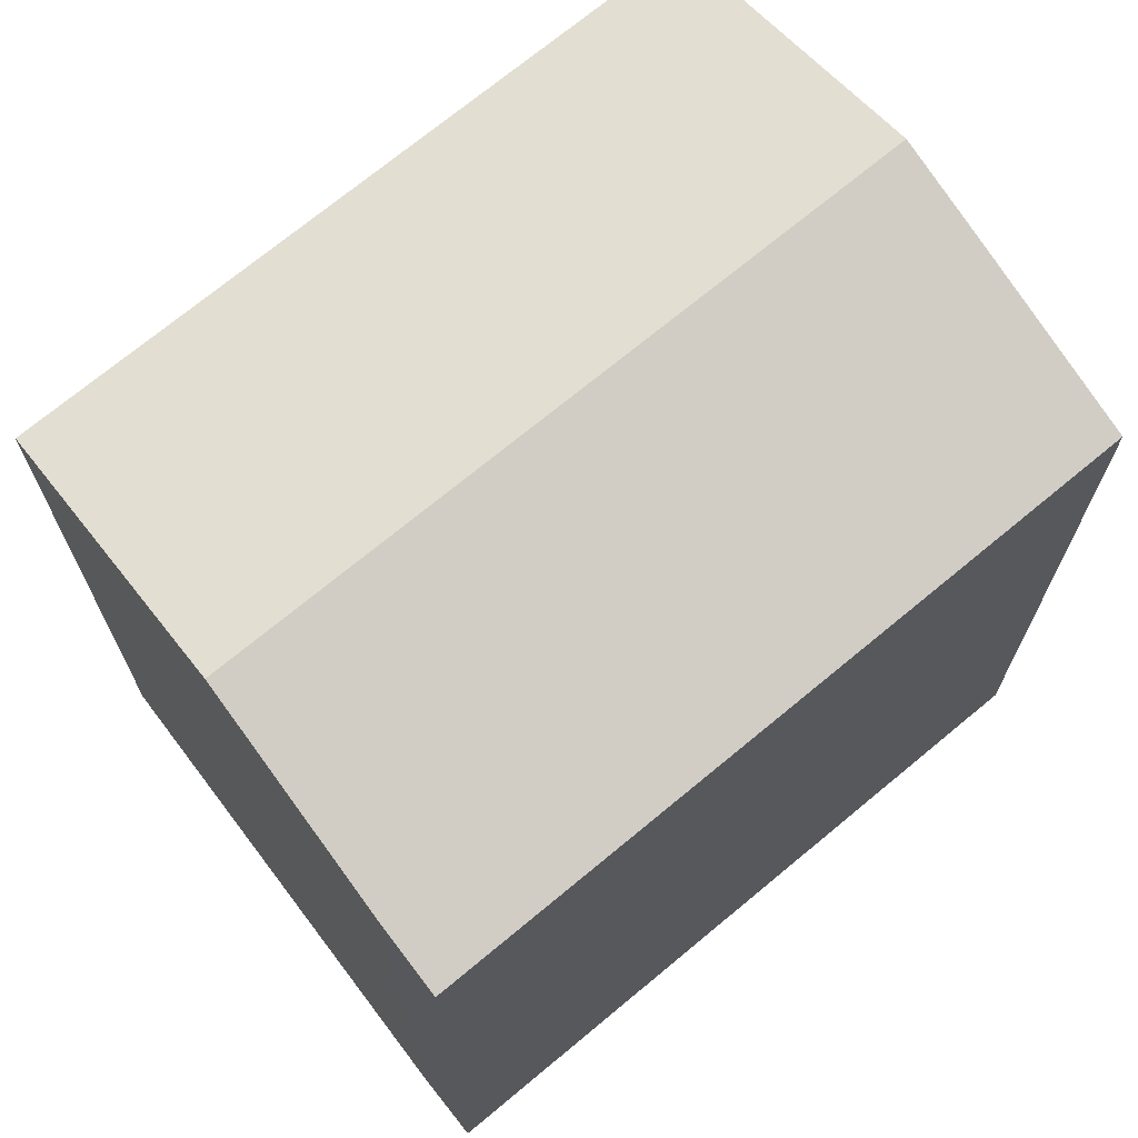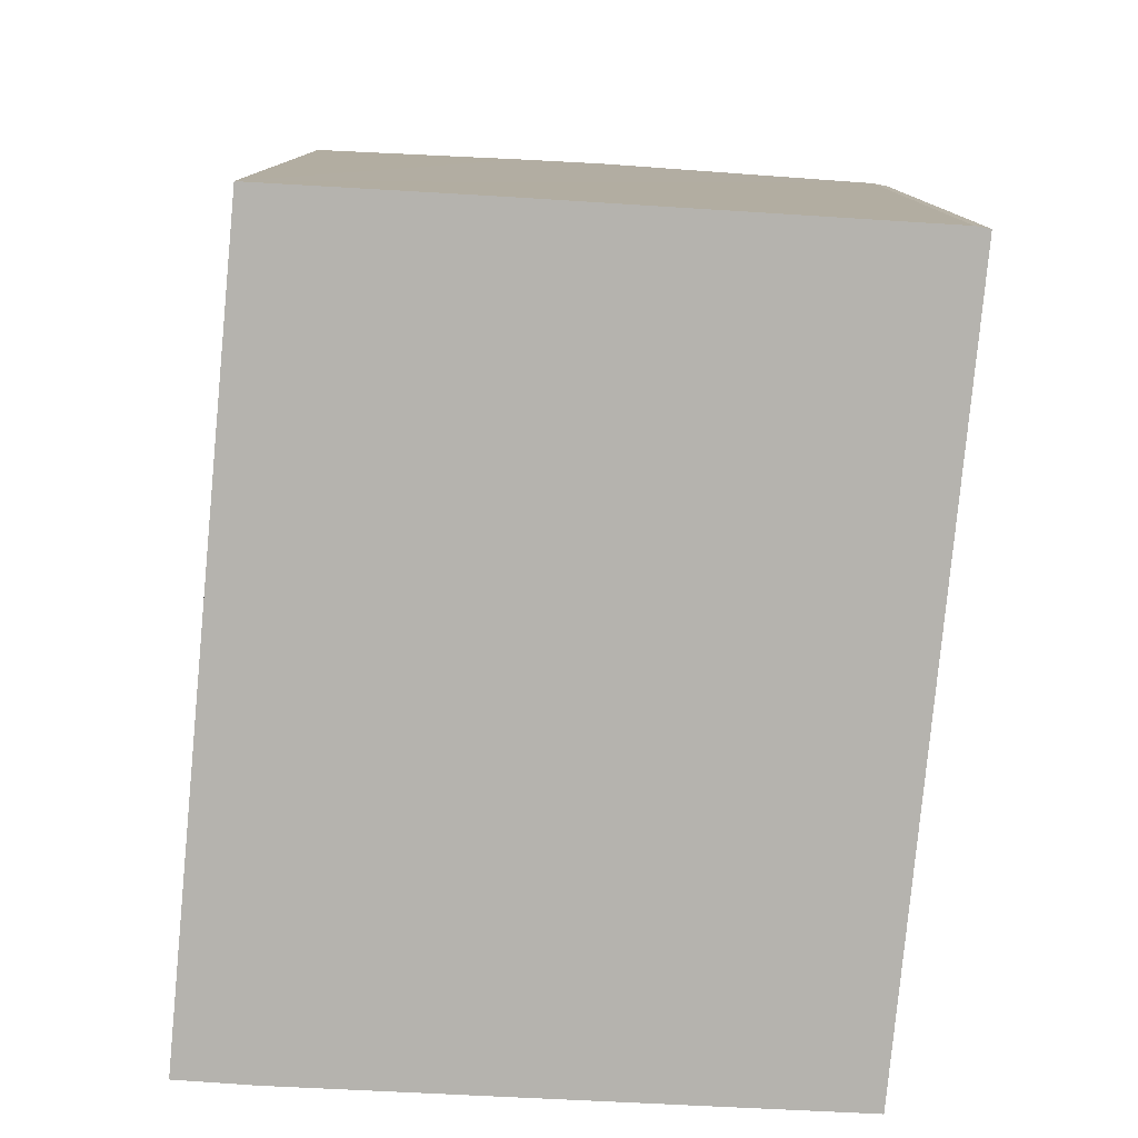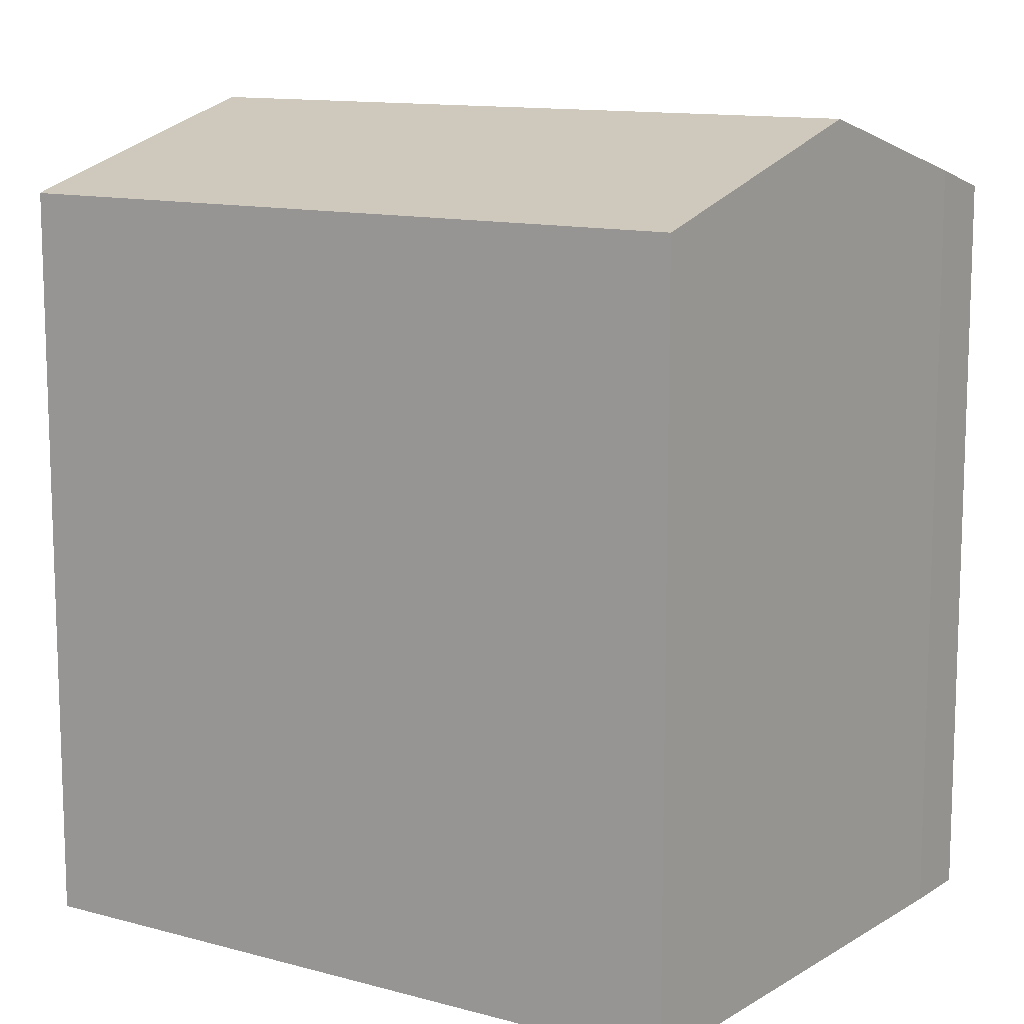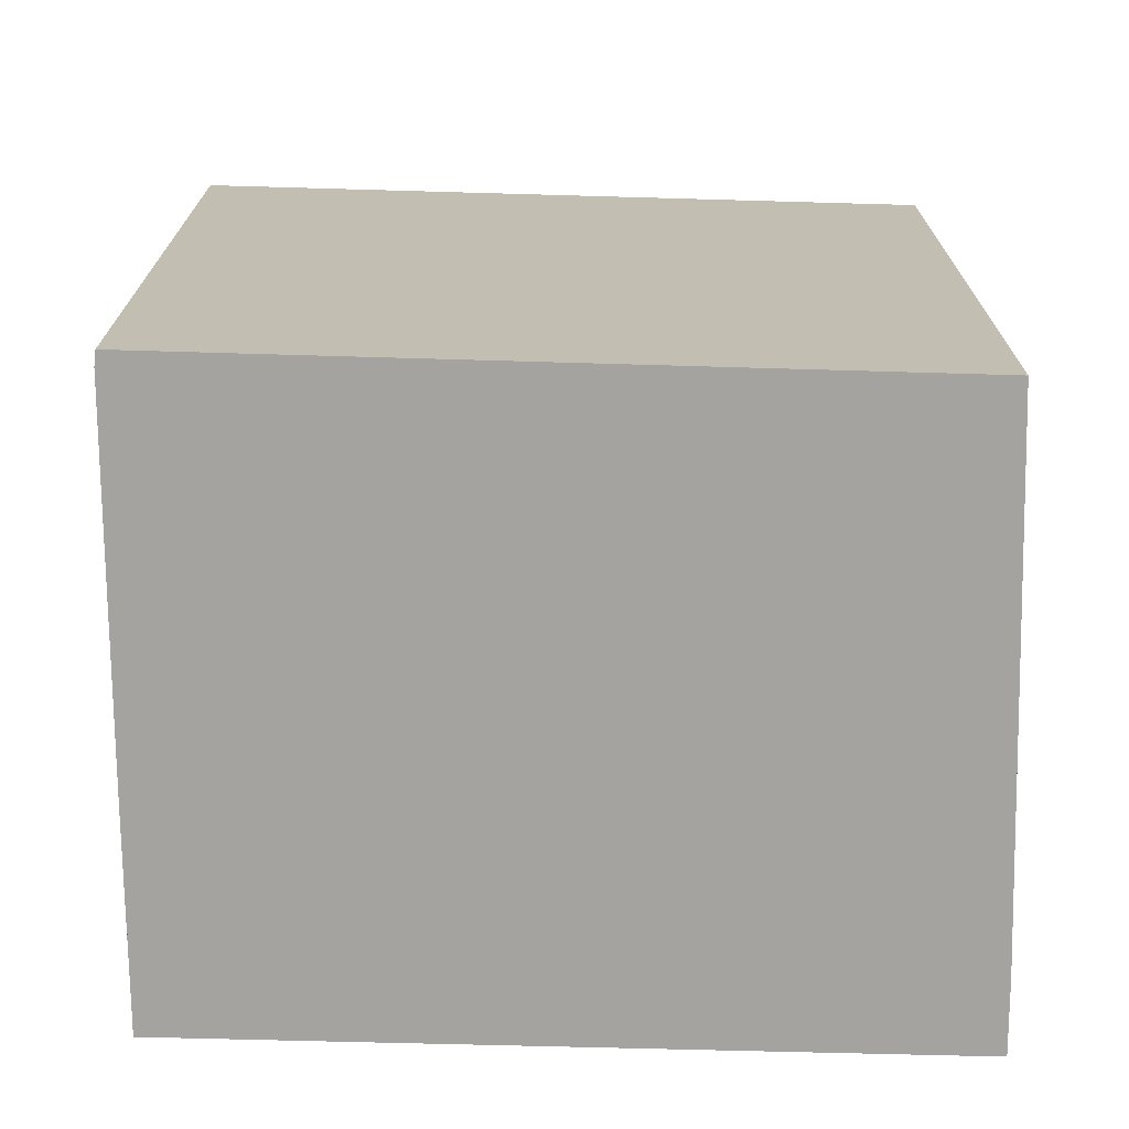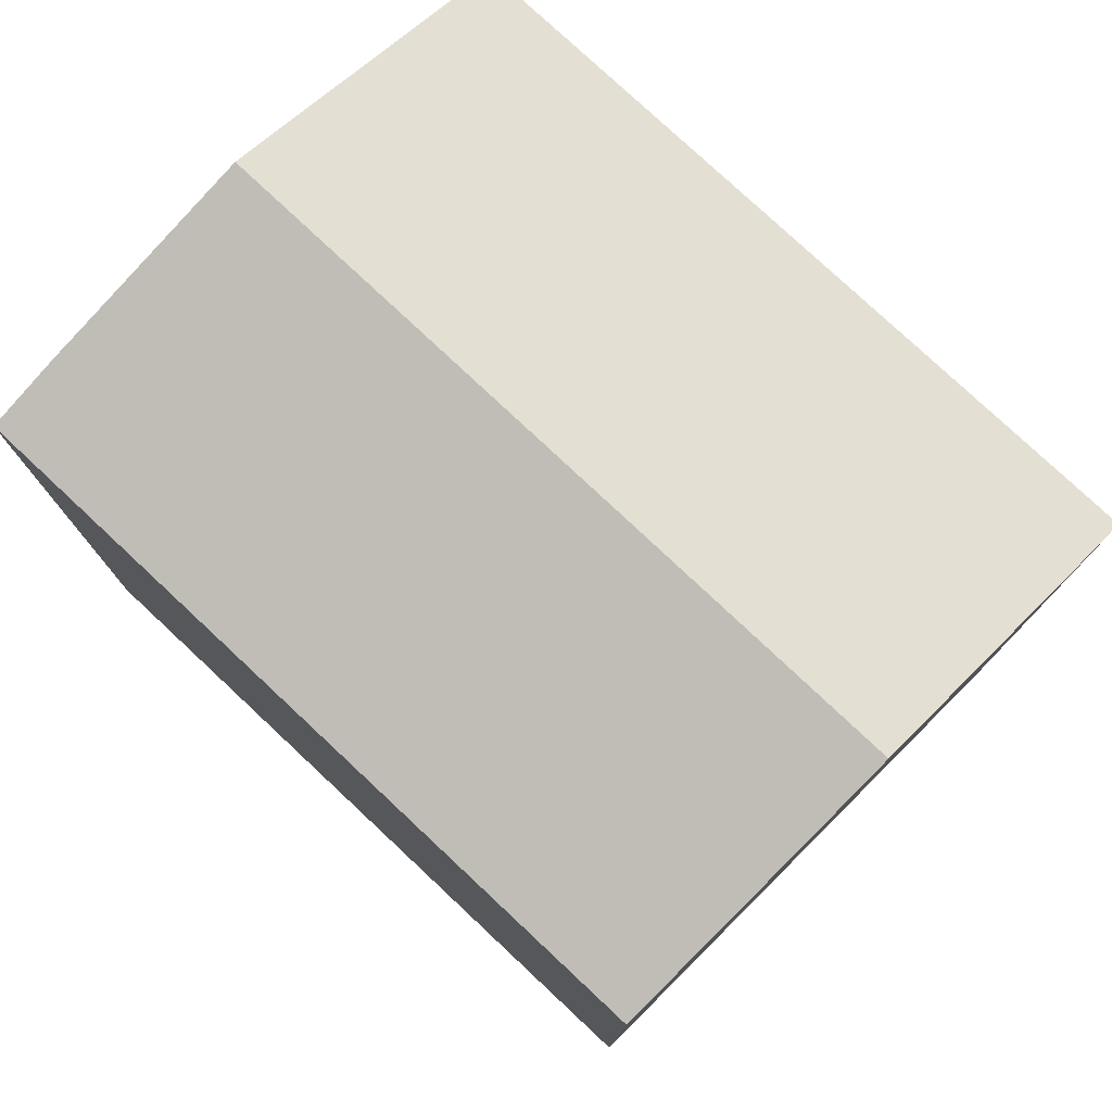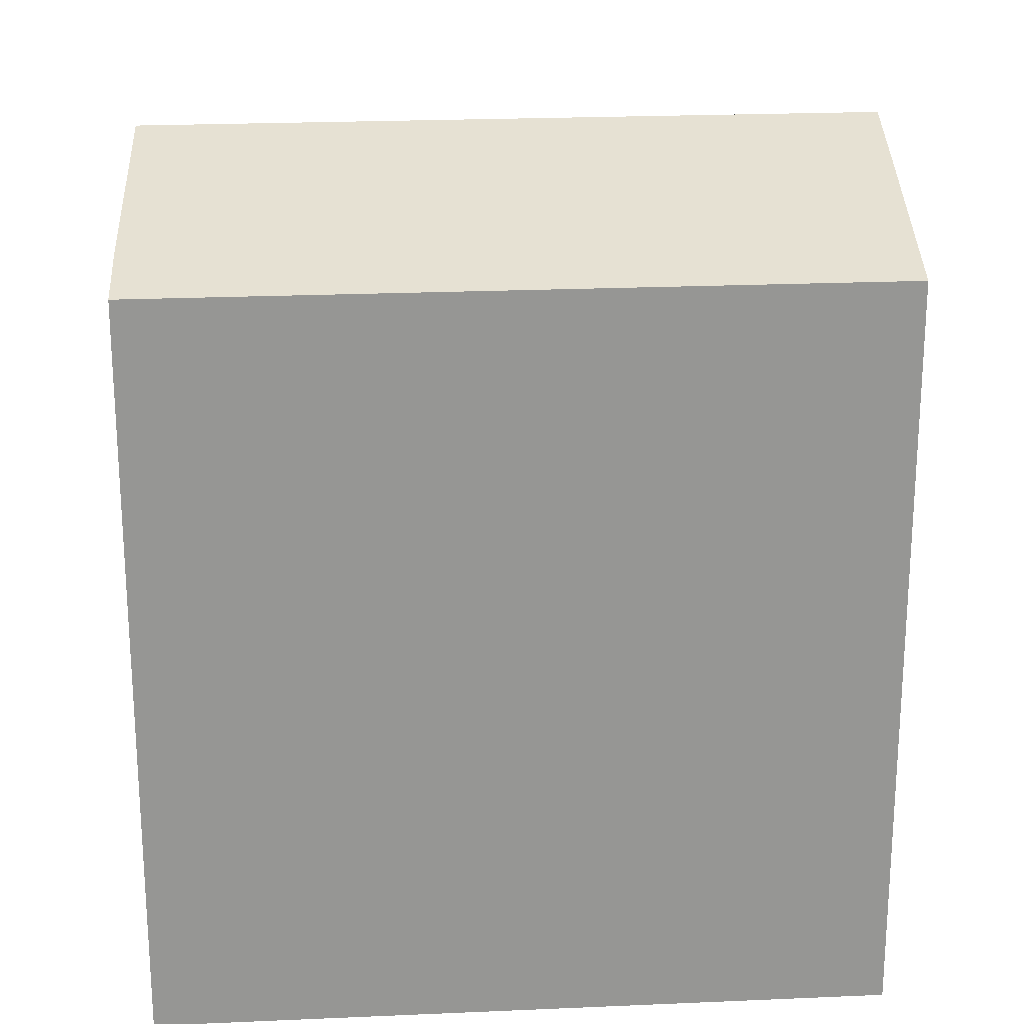
<metadata>
{"format":"obj","ext":"obj","renderer":"f3d","projection":"perspective","resolution":1024,"background":"white","views":[{"elev":71.0,"azim":-25.4,"up":"+Y"},{"elev":-79.9,"azim":99.0,"up":"+Y"},{"elev":12.0,"azim":-132.4,"up":"+Y"},{"elev":-72.8,"azim":-167.1,"up":"+Y"},{"elev":78.7,"azim":57.5,"up":"+Y"},{"elev":22.6,"azim":10.0,"up":"+Y"}]}
</metadata>
<code>
v  1.581 22.23 7.602
v  20.88 21.59 5.026
v  20.39 22.23 2.796
v  22.05 20.04 10.42
v  3.213 20.04 15.23
v  2.78 20.58 13.37
v  18.64 20.03 -4.837
v  18.8 20.18 -4.32
v  18.77 20.14 -4.484
v  0 20.05 1.228e-15
v  0.103 20.19 0.493
v  0 0 0
v  0.103 -3.019e-17 0.493
v  1.581 -4.655e-16 7.602
v  2.78 -8.184e-16 13.37
v  3.213 -9.328e-16 15.23
v  22.05 -6.38e-16 10.42
v  18.8 2.645e-16 -4.32
v  18.77 2.746e-16 -4.484
v  20.39 -1.712e-16 2.796
v  20.88 -3.078e-16 5.026
v  18.64 2.962e-16 -4.837
g defaultobject
f 1 2 3
f 2 1 4
f 4 1 5
f 5 1 6
f 7 8 9
f 8 7 3
f 3 7 10
f 3 10 11
f 3 11 1
f 12 11 10
f 11 12 1
f 1 12 6
f 6 12 13
f 6 13 14
f 6 14 15
f 15 5 6
f 5 15 16
f 16 4 5
f 4 16 17
f 17 2 4
f 2 17 3
f 3 17 8
f 8 17 9
f 9 17 18
f 9 18 19
f 18 17 20
f 20 17 21
f 19 7 9
f 7 19 22
f 7 12 10
f 12 7 22
f 15 17 16
f 17 15 14
f 17 14 13
f 17 13 12
f 17 12 22
f 17 22 21
f 21 22 20
f 20 22 18
f 18 22 19

</code>
